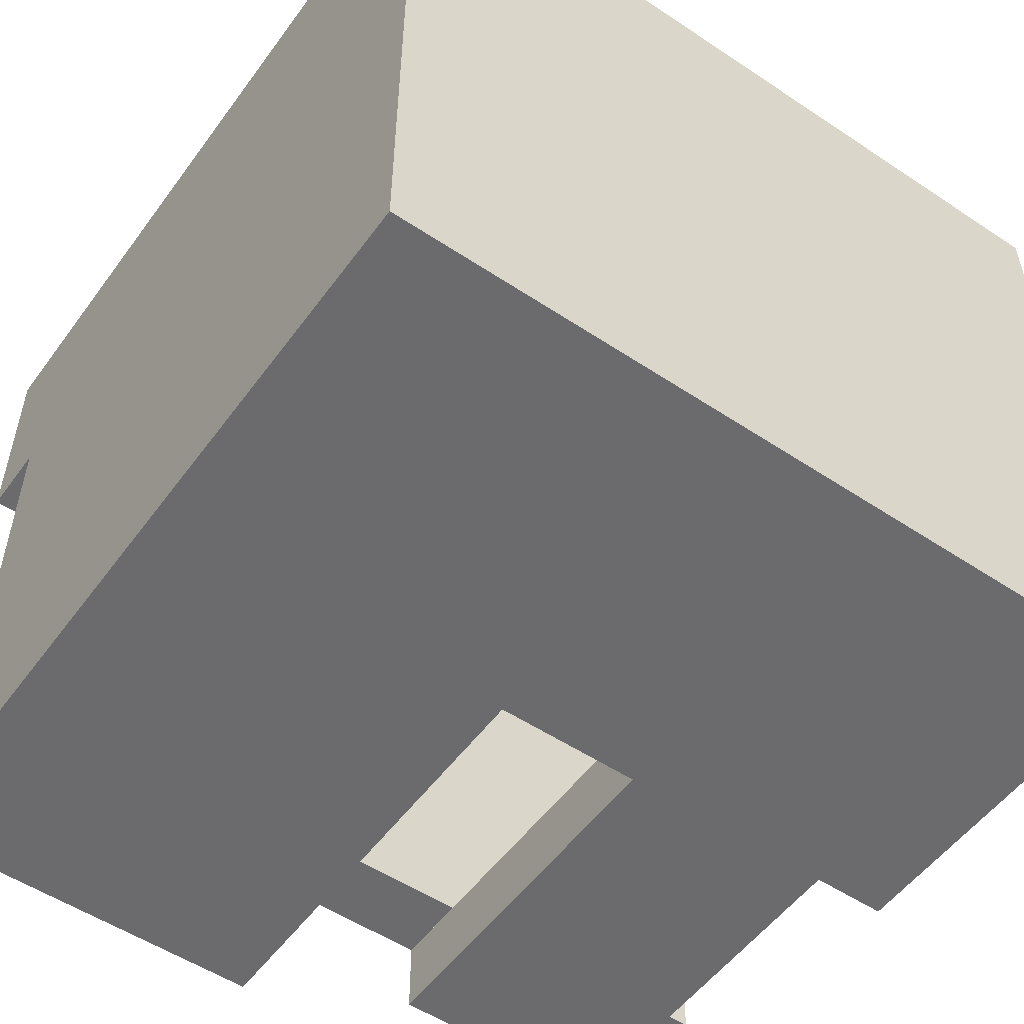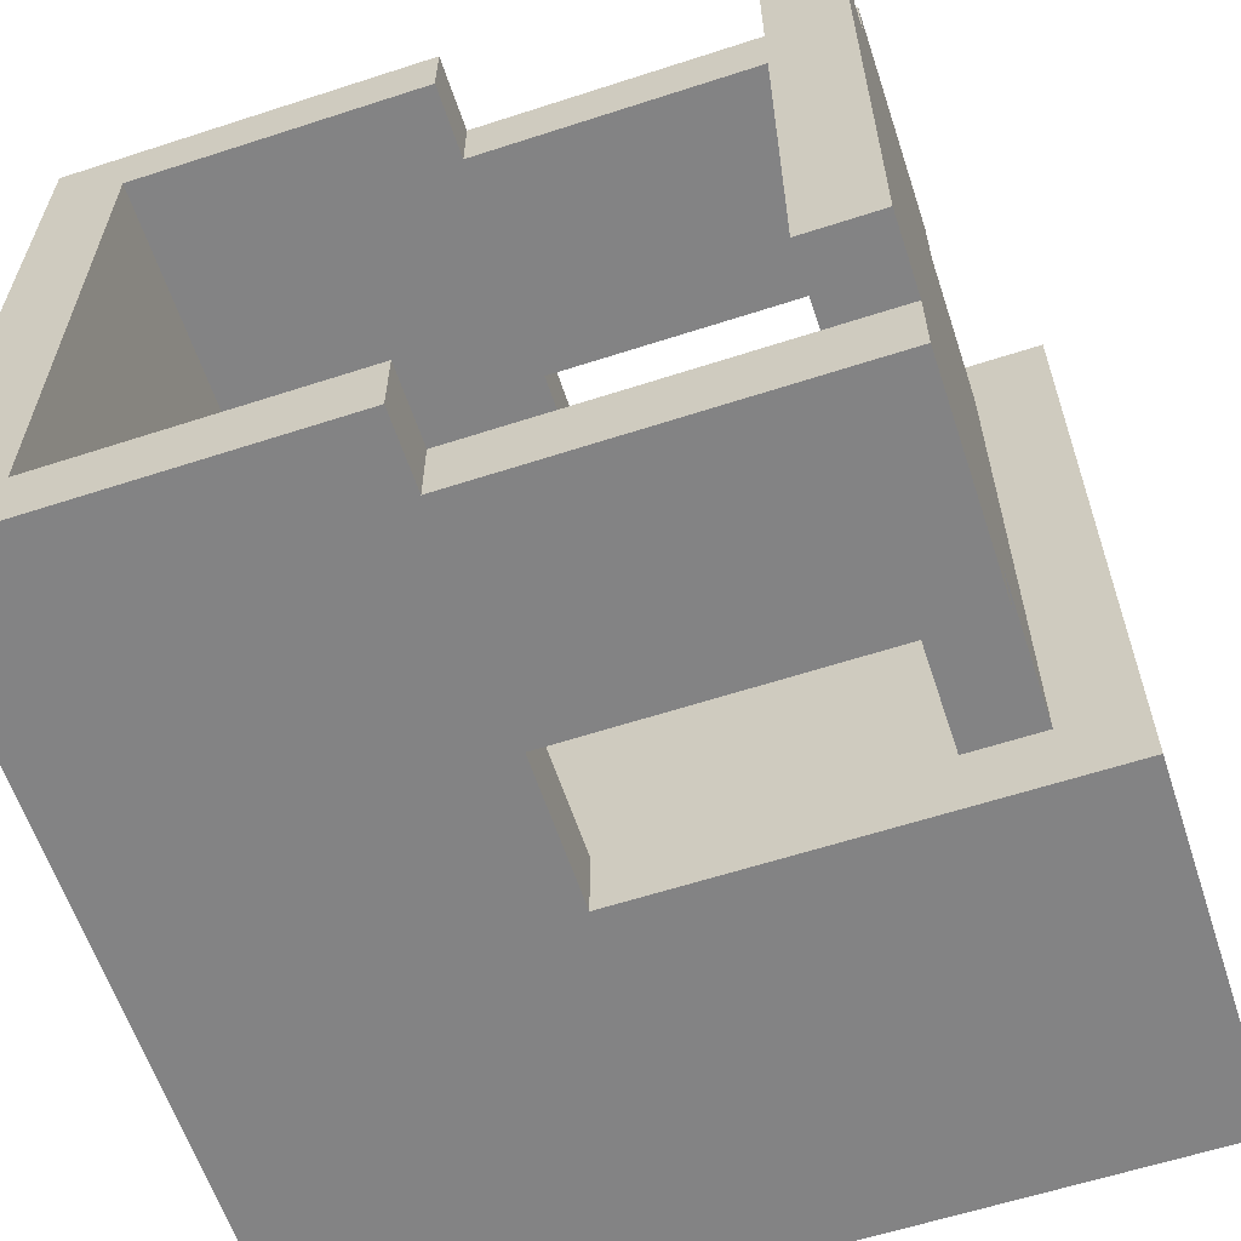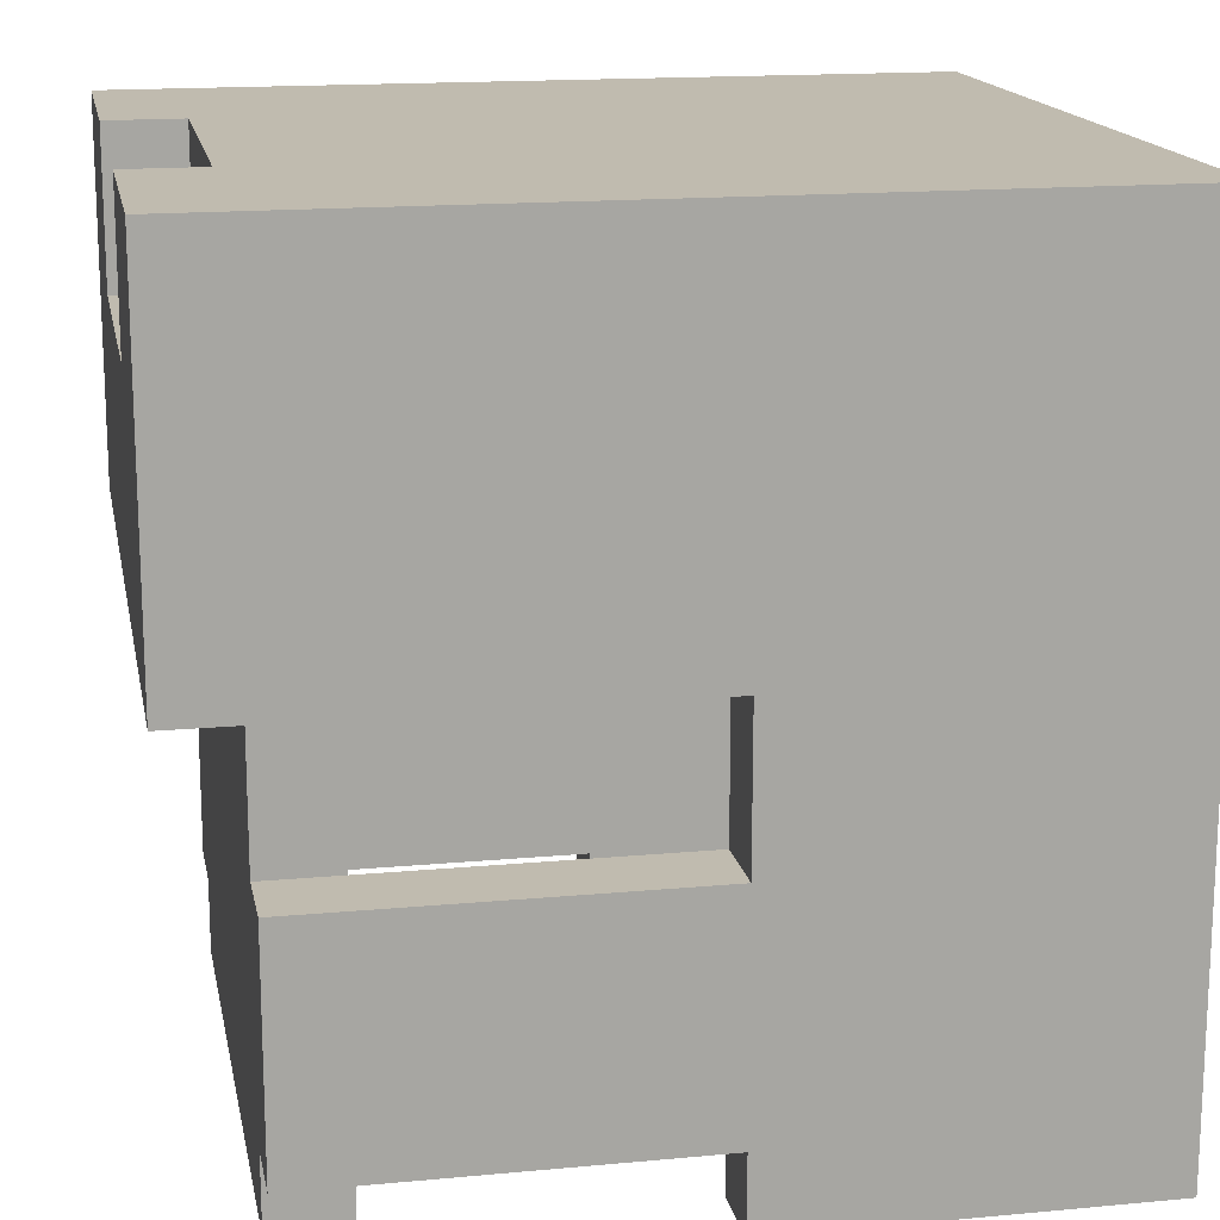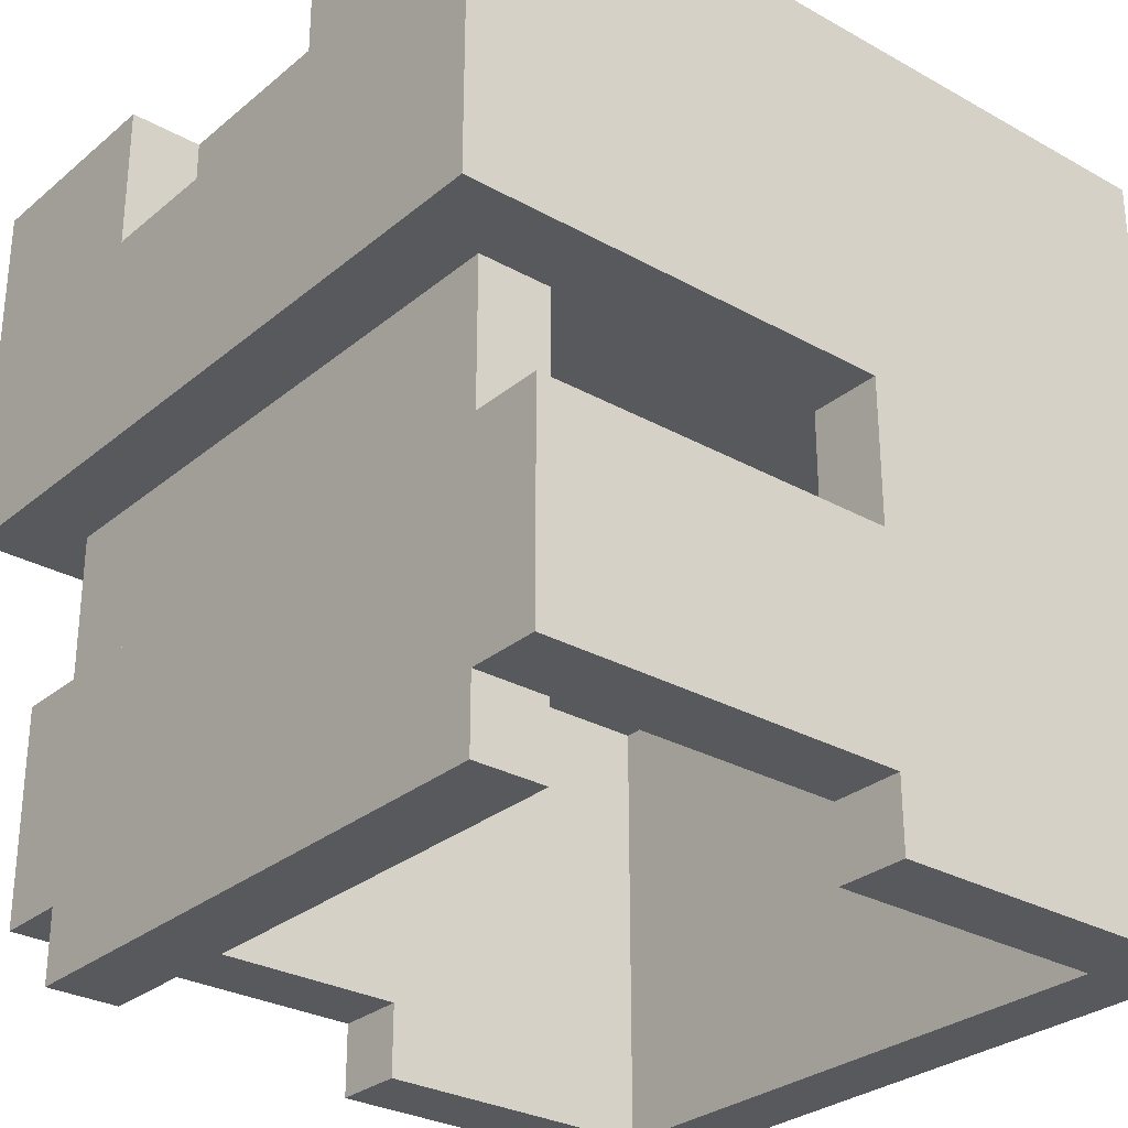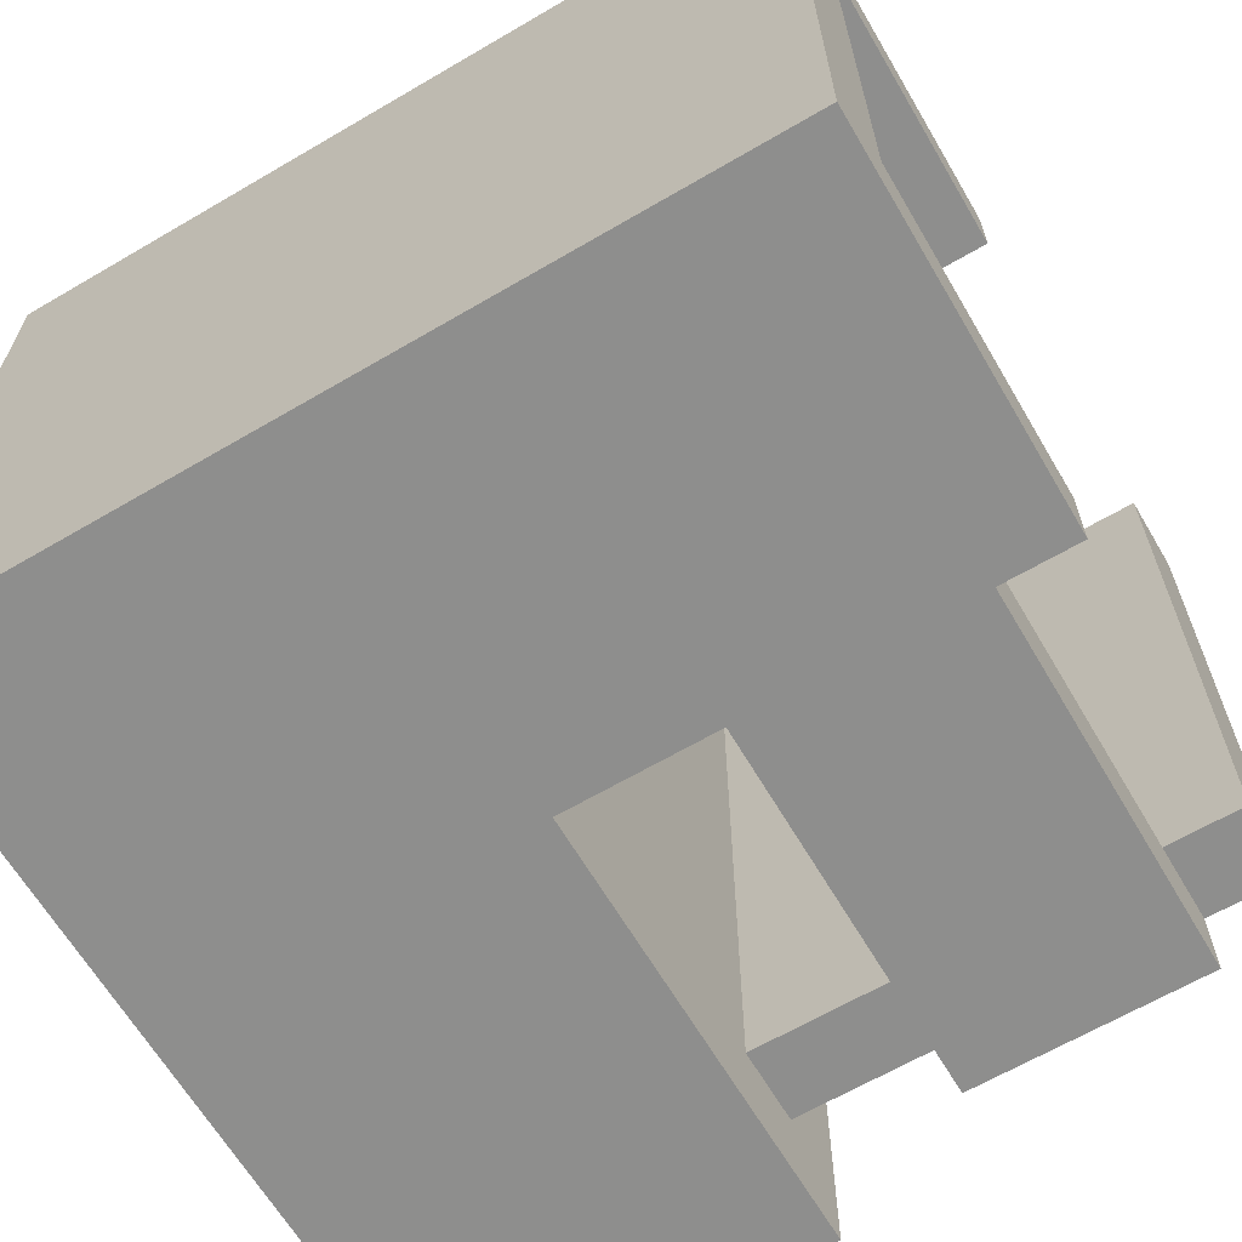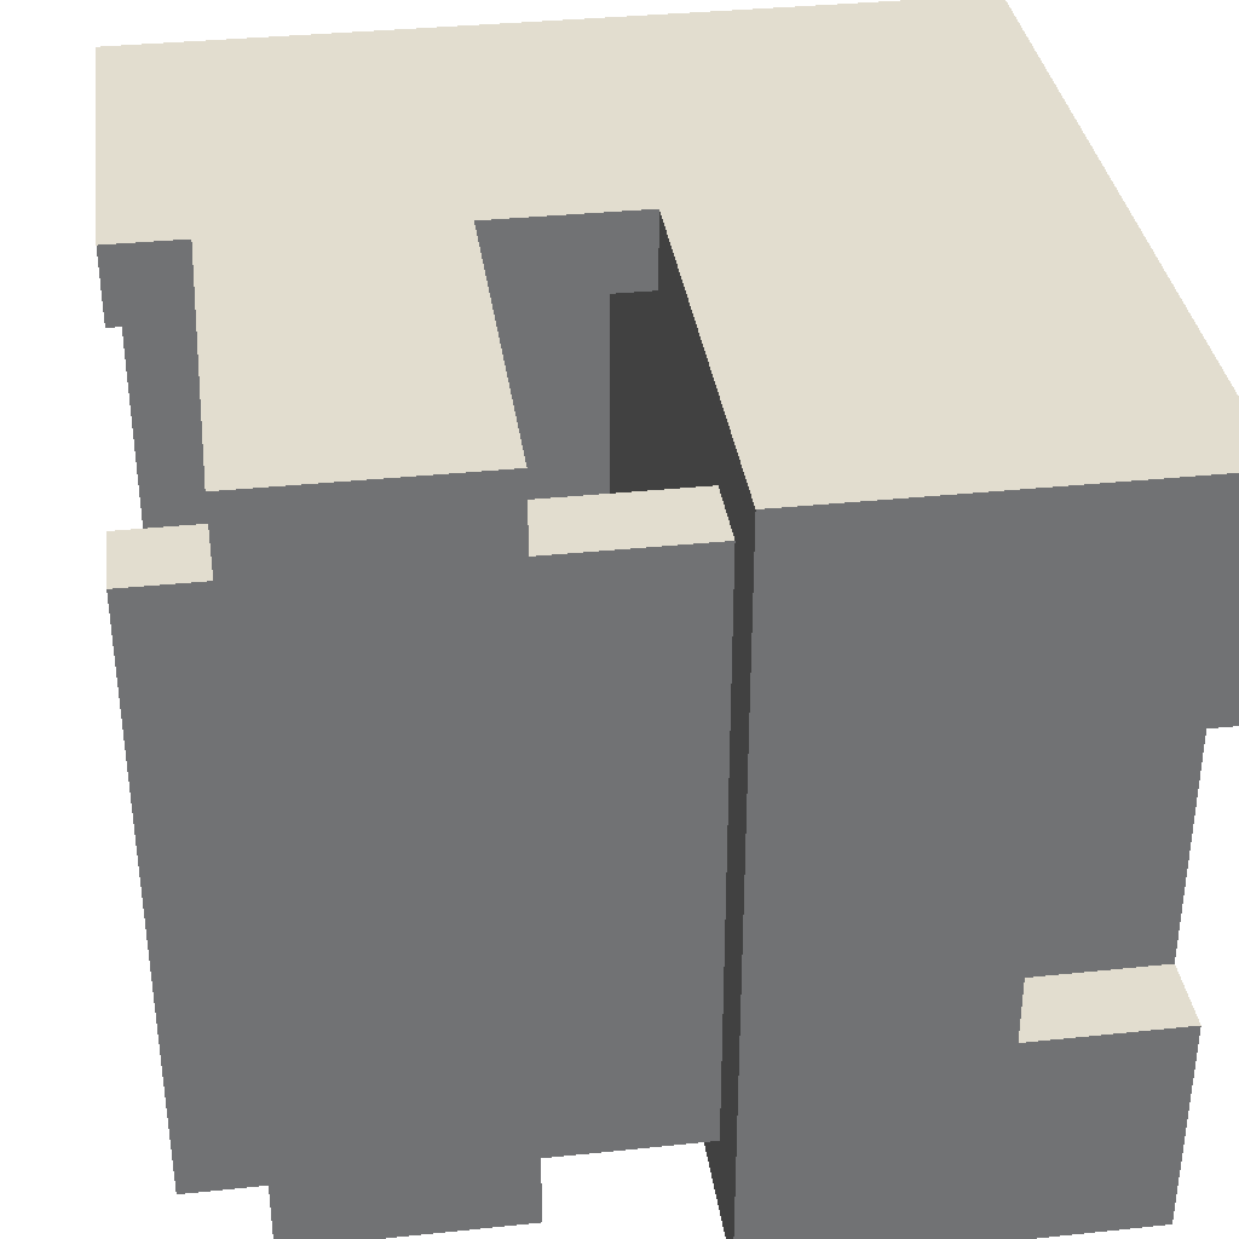
<metadata>
{"format":"obj","ext":"obj","renderer":"f3d","projection":"perspective","resolution":1024,"background":"white","views":[{"elev":-53.5,"azim":-125.4,"up":"+Z"},{"elev":-61.1,"azim":18.3,"up":"+Z"},{"elev":16.1,"azim":169.1,"up":"+Y"},{"elev":-29.2,"azim":140.4,"up":"+Y"},{"elev":-64.8,"azim":-59.5,"up":"+Z"},{"elev":35.0,"azim":82.1,"up":"+Z"}]}
</metadata>
<code>
g exoskeleton_pilot_avatar_armor_left
v -0.006249 0.1735 -0.1702
v 0.3343 0.01871 -0.1702
v 0.3343 0.1735 -0.1702
v 0.1485 0.01871 -0.1702
v 0.1485 -0.04321 -0.1702
v -0.006249 -0.167 -0.1702
v 0.1485 -0.1361 -0.1702
v 0.1485 -0.167 -0.1702
v 0.2724 -0.04321 0.1084
v 0.1485 -0.1361 0.1084
v 0.2724 -0.1361 0.1084
v 0.1485 -0.04321 0.1084
v 0.02471 0.01871 0.1084
v 0.1485 0.01871 0.1084
v 0.02471 -0.167 0.1084
v 0.1485 -0.167 0.1084
v 0.2724 0.01871 -0.1393
v 0.3033 -0.04321 -0.1393
v 0.3033 0.01871 -0.1393
v 0.2724 -0.04321 -0.1393
v 0.3033 0.1735 0.04647
v 0.3343 0.1116 0.04647
v 0.3343 0.1735 0.04647
v 0.3033 0.1116 0.04647
v 0.2724 -0.1361 -0.1393
v 0.3033 -0.167 -0.1393
v 0.3033 -0.1361 -0.1393
v 0.2724 -0.167 -0.1393
v 0.3343 0.1735 0.1393
v 0.3343 0.01871 0.1393
v -0.006249 0.1735 0.1393
v 0.1485 0.01871 0.1393
v 0.1485 -0.04321 0.1393
v -0.006249 -0.167 0.1393
v 0.1485 -0.1361 0.1393
v 0.1485 -0.167 0.1393
v 0.3033 -0.1361 0.1393
v 0.3033 -0.04321 0.1393
v 0.1485 0.01871 -0.1393
v 0.1485 -0.04321 -0.1393
v 0.02471 0.01871 -0.1393
v 0.1485 -0.1361 -0.1393
v 0.02471 -0.167 -0.1393
v 0.1485 -0.167 -0.1393
v 0.2724 -0.1361 -0.1393
v 0.2724 -0.04321 -0.1393
v 0.3343 0.1735 -0.07737
v 0.3033 0.1116 -0.07737
v 0.3033 0.1735 -0.07737
v 0.3343 0.1116 -0.07737
v 0.3033 0.01871 0.1084
v 0.2724 -0.04321 0.1084
v 0.2724 0.01871 0.1084
v 0.3033 -0.04321 0.1084
v 0.3033 -0.1361 0.1084
v 0.2724 -0.167 0.1084
v 0.2724 -0.1361 0.1084
v 0.3033 -0.167 0.1084
v 0.02471 0.01871 -0.1393
v 0.02471 -0.167 0.1084
v 0.02471 0.01871 0.1084
v 0.02471 -0.167 -0.1393
v 0.3343 0.1116 0.04647
v 0.3343 0.01871 -0.1702
v 0.3343 0.01871 0.1393
v 0.3343 0.1116 -0.07737
v 0.3343 0.1735 -0.1702
v 0.3343 0.1735 -0.07737
v 0.3343 0.1735 0.04647
v 0.3343 0.1735 0.1393
v 0.3033 -0.04321 -0.1702
v 0.3033 -0.1361 0.1393
v 0.3033 -0.04321 0.1393
v 0.3033 -0.1361 -0.1702
v 0.3033 0.01871 -0.1393
v 0.3033 -0.04321 0.1084
v 0.3033 0.01871 0.1084
v 0.3033 -0.04321 -0.1393
v 0.3033 0.1735 -0.07737
v 0.3033 0.1116 0.04647
v 0.3033 0.1735 0.04647
v 0.3033 0.1116 -0.07737
v 0.1485 0.01871 -0.1702
v 0.1485 -0.04321 -0.1393
v 0.1485 0.01871 -0.1393
v 0.1485 -0.04321 -0.1702
v 0.1485 0.01871 0.1084
v 0.1485 -0.04321 0.1393
v 0.1485 0.01871 0.1393
v 0.1485 -0.04321 0.1084
v 0.3033 -0.1361 -0.1393
v 0.3033 -0.167 0.1084
v 0.3033 -0.1361 0.1084
v 0.3033 -0.167 -0.1393
v 0.1485 -0.1361 -0.1702
v 0.1485 -0.167 -0.1393
v 0.1485 -0.1361 -0.1393
v 0.1485 -0.167 -0.1702
v 0.1485 -0.1361 0.1084
v 0.1485 -0.167 0.1393
v 0.1485 -0.1361 0.1393
v 0.1485 -0.167 0.1084
v -0.006249 0.1735 0.1393
v -0.006249 -0.167 -0.1702
v -0.006249 0.1735 -0.1702
v -0.006249 -0.167 0.1393
v 0.2724 0.01871 0.1084
v 0.2724 -0.167 -0.1393
v 0.2724 0.01871 -0.1393
v 0.2724 -0.167 0.1084
v 0.3343 0.1735 0.04647
v -0.006249 0.1735 0.1393
v 0.3033 0.1735 0.04647
v 0.3343 0.1735 0.1393
v 0.3033 0.1735 -0.07737
v -0.006249 0.1735 -0.1702
v 0.3343 0.1735 -0.1702
v 0.3343 0.1735 -0.07737
v 0.3343 0.1116 -0.07737
v 0.3033 0.1116 0.04647
v 0.3033 0.1116 -0.07737
v 0.3343 0.1116 0.04647
v 0.3033 -0.04321 -0.1702
v 0.1485 -0.04321 -0.1393
v 0.1485 -0.04321 -0.1702
v 0.3033 -0.04321 -0.1393
v 0.3033 -0.04321 0.1084
v 0.1485 -0.04321 0.1393
v 0.1485 -0.04321 0.1084
v 0.3033 -0.04321 0.1393
v 0.2724 0.01871 0.1084
v 0.02471 0.01871 -0.1393
v 0.02471 0.01871 0.1084
v 0.2724 0.01871 -0.1393
v 0.3343 0.01871 0.1393
v 0.3033 0.01871 -0.1393
v 0.3033 0.01871 0.1084
v 0.3343 0.01871 -0.1702
v 0.2724 0.01871 -0.1393
v 0.1485 0.01871 -0.1393
v 0.1485 0.01871 -0.1702
v 0.2724 0.01871 0.1084
v 0.1485 0.01871 0.1084
v 0.1485 0.01871 0.1393
v 0.3033 -0.167 0.1084
v 0.2724 -0.167 -0.1393
v 0.2724 -0.167 0.1084
v 0.3033 -0.167 -0.1393
v 0.02471 -0.167 0.1084
v -0.006249 -0.167 -0.1393
v -0.006249 -0.167 0.1084
v 0.02471 -0.167 -0.1393
v 0.1485 -0.167 -0.1393
v -0.006249 -0.167 -0.1702
v 0.1485 -0.167 -0.1702
v 0.1485 -0.167 0.1393
v -0.006249 -0.167 0.1393
v 0.1485 -0.167 0.1084
v 0.3033 -0.1361 -0.1393
v 0.1485 -0.1361 -0.1702
v 0.1485 -0.1361 -0.1393
v 0.3033 -0.1361 -0.1702
v 0.3033 -0.1361 0.1393
v 0.1485 -0.1361 0.1084
v 0.1485 -0.1361 0.1393
v 0.3033 -0.1361 0.1084
v 0.3033 -0.04321 -0.1702
v 0.1485 -0.1361 -0.1702
v 0.3033 -0.1361 -0.1702
v 0.1485 -0.04321 -0.1702
g exoskeleton_pilot_avatar_armor_left_0
f -168 -169 -170
f -167 -170 -169
f -167 -166 -170
f -170 -166 -165
f -164 -165 -166
f -164 -163 -165
f -160 -161 -162
f -159 -162 -161
f -159 -161 -158
f -157 -159 -158
f -156 -158 -161
f -161 -155 -156
f -152 -153 -154
f -151 -154 -153
f -148 -149 -150
f -147 -150 -149
f -144 -145 -146
f -143 -146 -145
f -140 -141 -142
f -139 -141 -140
f -140 -138 -139
f -140 -137 -138
f -136 -138 -137
f -137 -135 -136
f -136 -134 -138
f -133 -138 -134
f -130 -131 -132
f -131 -130 -129
f -128 -129 -130
f -128 -127 -129
f -129 -126 -131
f -125 -131 -126
f -122 -123 -124
f -121 -124 -123
f -118 -119 -120
f -117 -120 -119
f -114 -115 -116
f -113 -116 -115
f -110 -111 -112
f -109 -112 -111
f -106 -107 -108
f -105 -108 -107
f -107 -104 -105
f -103 -105 -104
f -108 -102 -106
f -101 -106 -102
f -98 -99 -100
f -97 -100 -99
f -94 -95 -96
f -93 -96 -95
f -90 -91 -92
f -89 -92 -91
f -86 -87 -88
f -85 -88 -87
f -82 -83 -84
f -81 -84 -83
f -78 -79 -80
f -77 -80 -79
f -74 -75 -76
f -73 -76 -75
f -70 -71 -72
f -69 -72 -71
f -66 -67 -68
f -65 -68 -67
f -62 -63 -64
f -61 -64 -63
f -58 -59 -60
f -57 -60 -59
f -58 -56 -59
f -55 -59 -56
f -55 -56 -54
f -53 -54 -56
f -50 -51 -52
f -49 -52 -51
f -46 -47 -48
f -45 -48 -47
f -42 -43 -44
f -41 -44 -43
f -38 -39 -40
f -37 -40 -39
f -34 -35 -36
f -33 -36 -35
f -32 -33 -35
f -31 -33 -32
f -31 -30 -33
f -29 -34 -36
f -28 -29 -36
f -27 -28 -36
f -24 -25 -26
f -23 -26 -25
f -20 -21 -22
f -19 -22 -21
f -21 -17 -18
f -16 -18 -17
f -14 -20 -15
f -13 -15 -20
f -10 -11 -12
f -9 -12 -11
f -6 -7 -8
f -5 -8 -7
f -2 -3 -4
f -1 -4 -3

</code>
